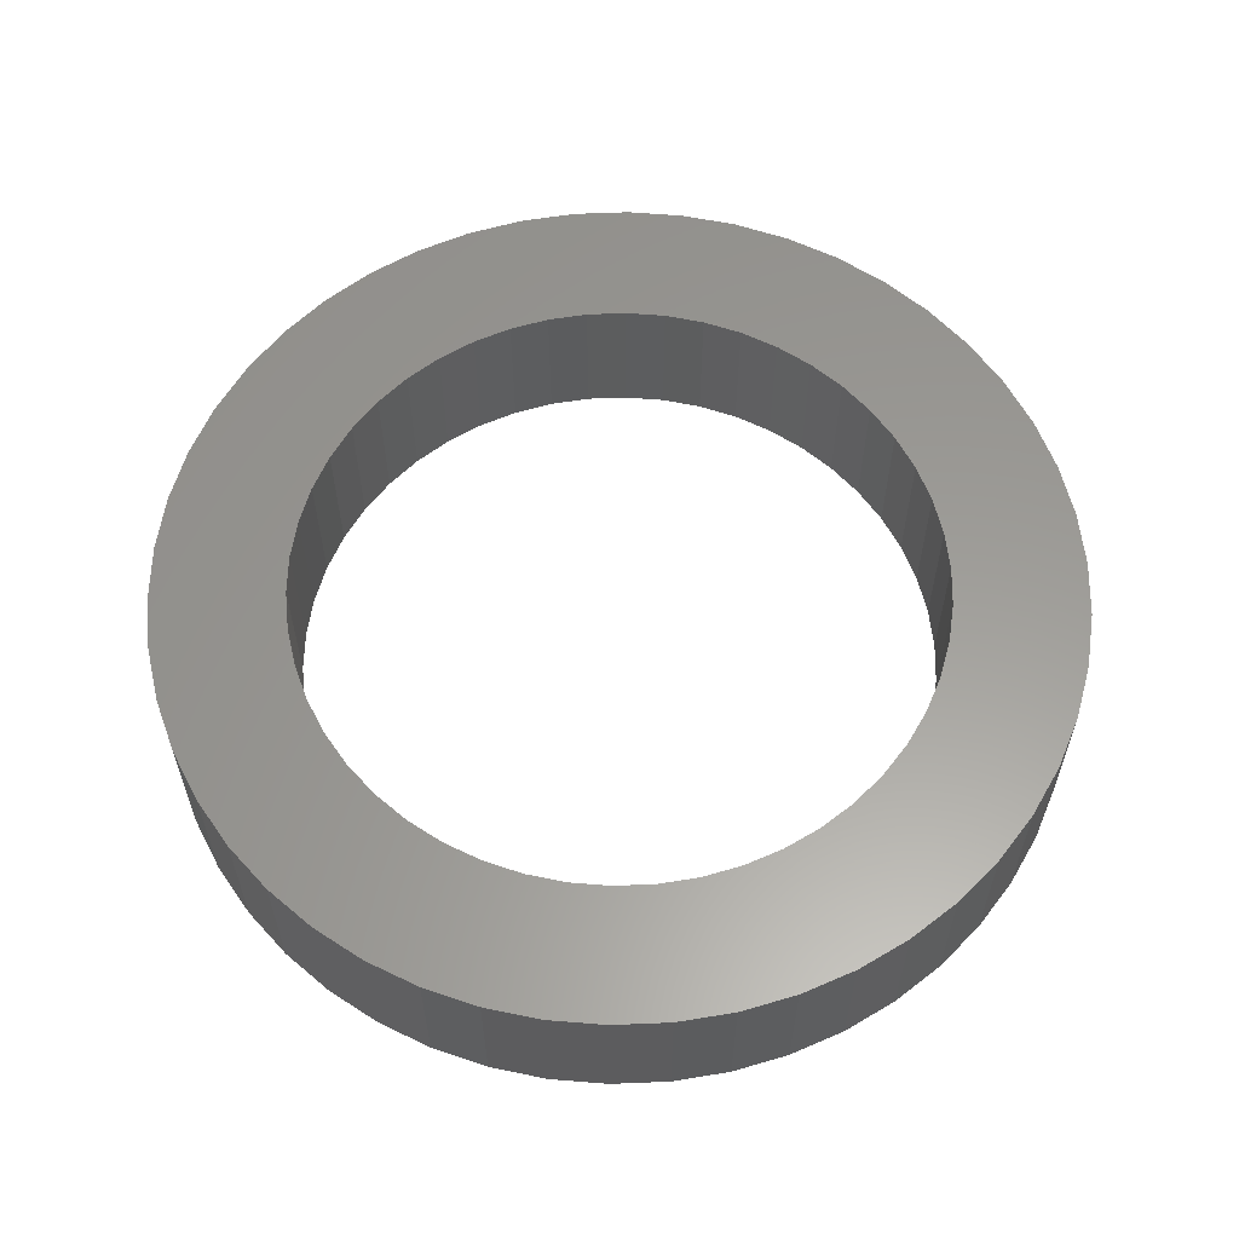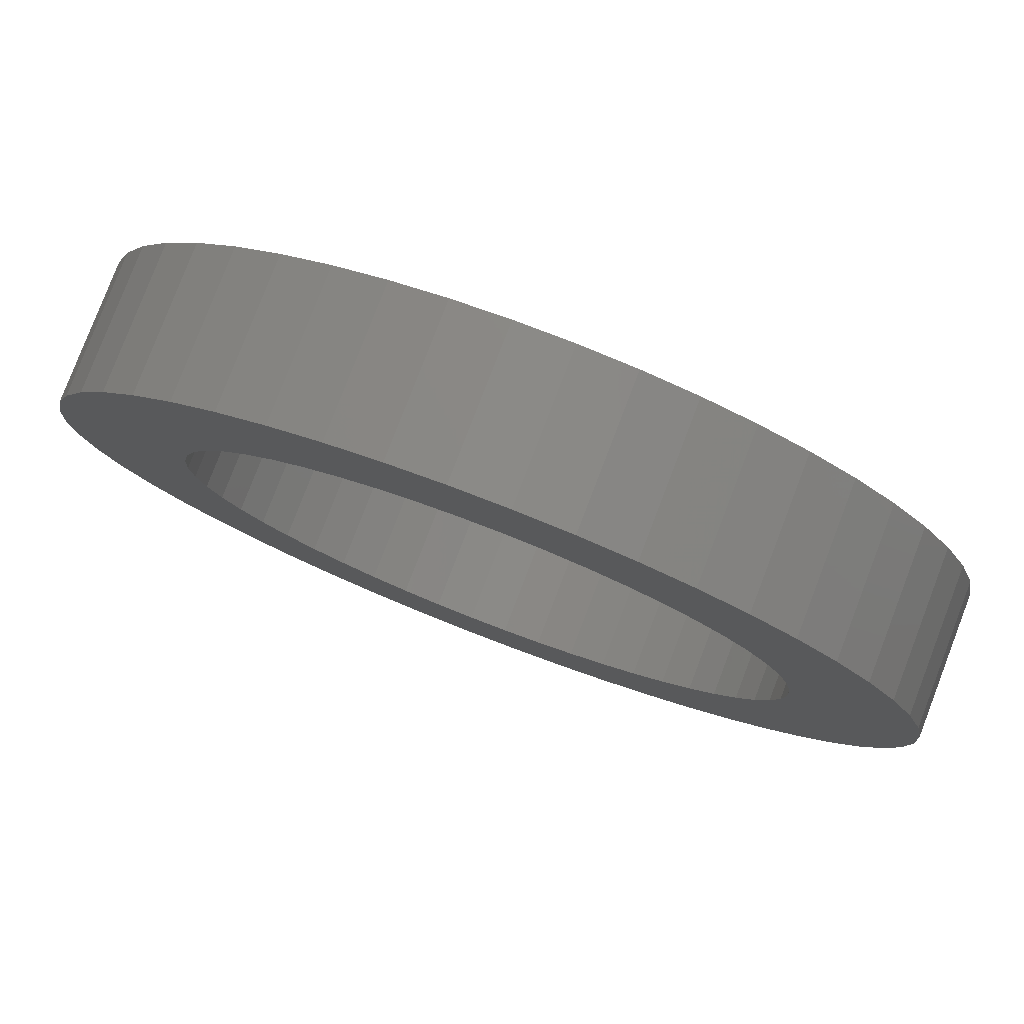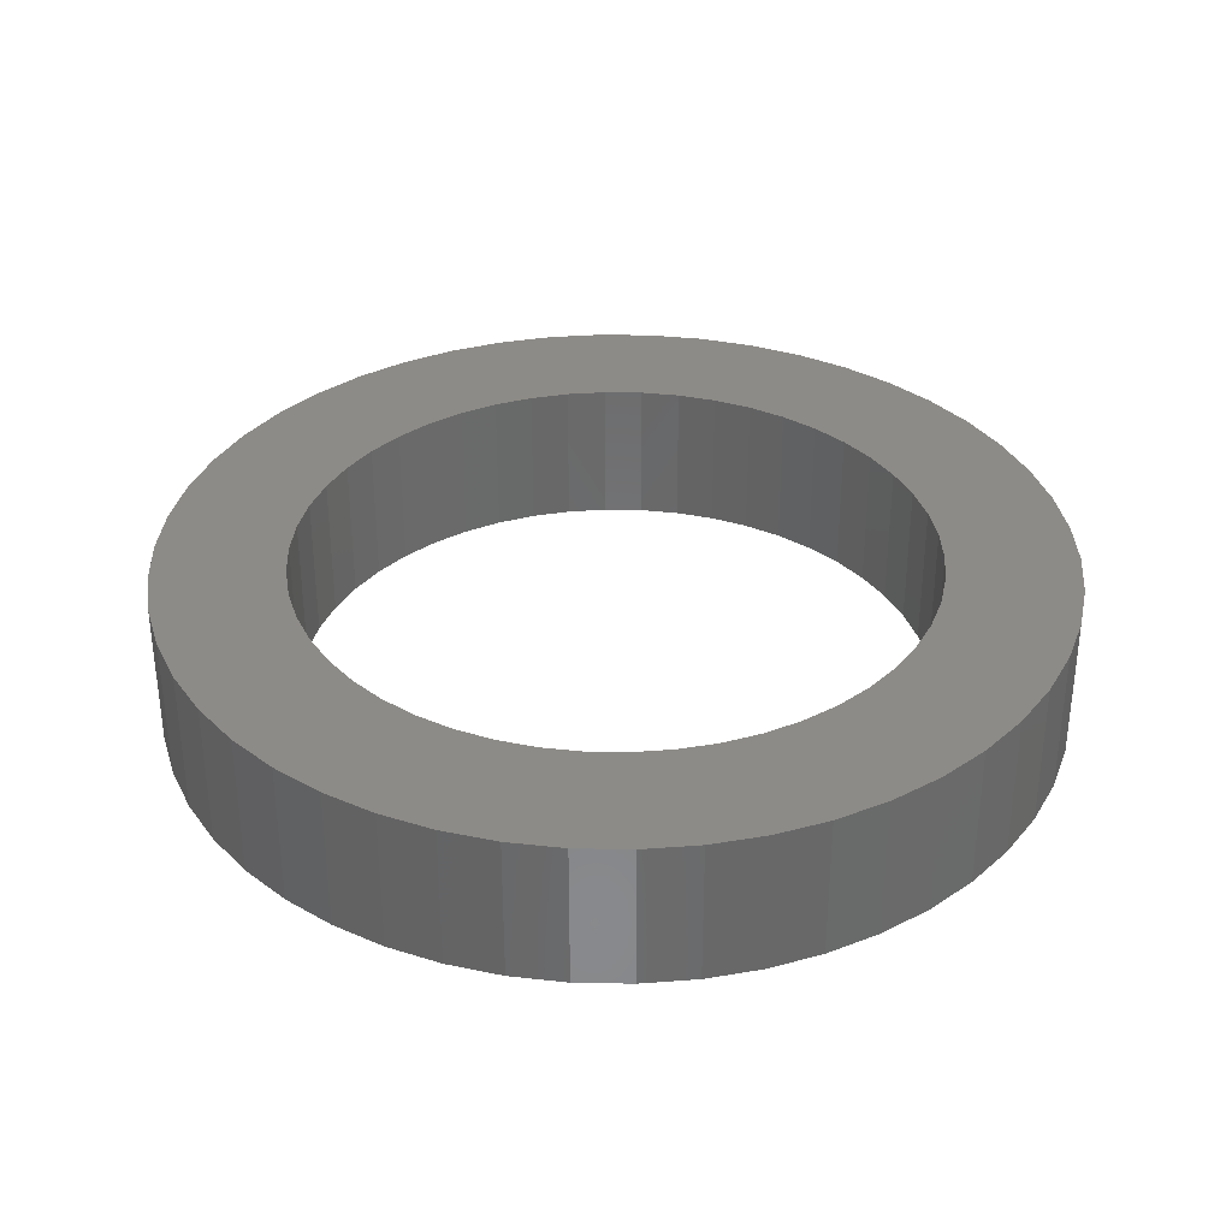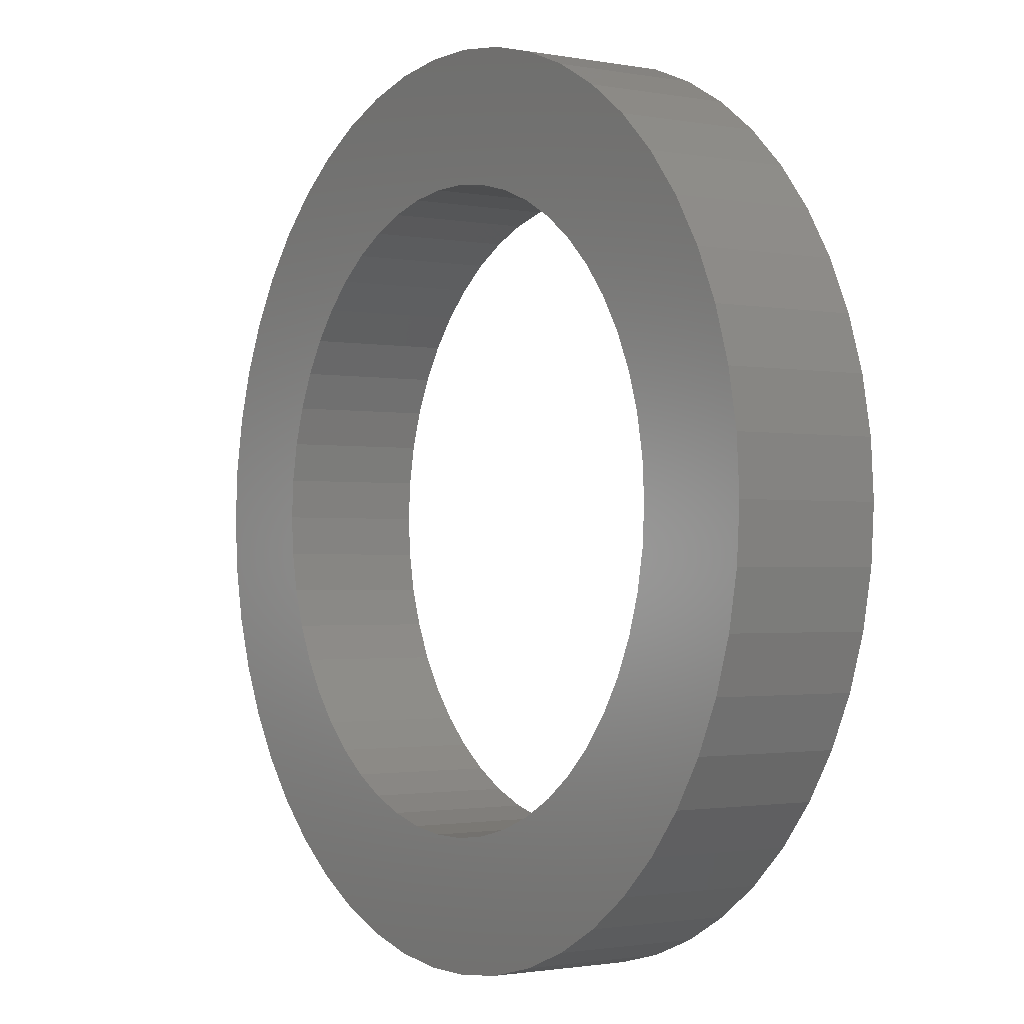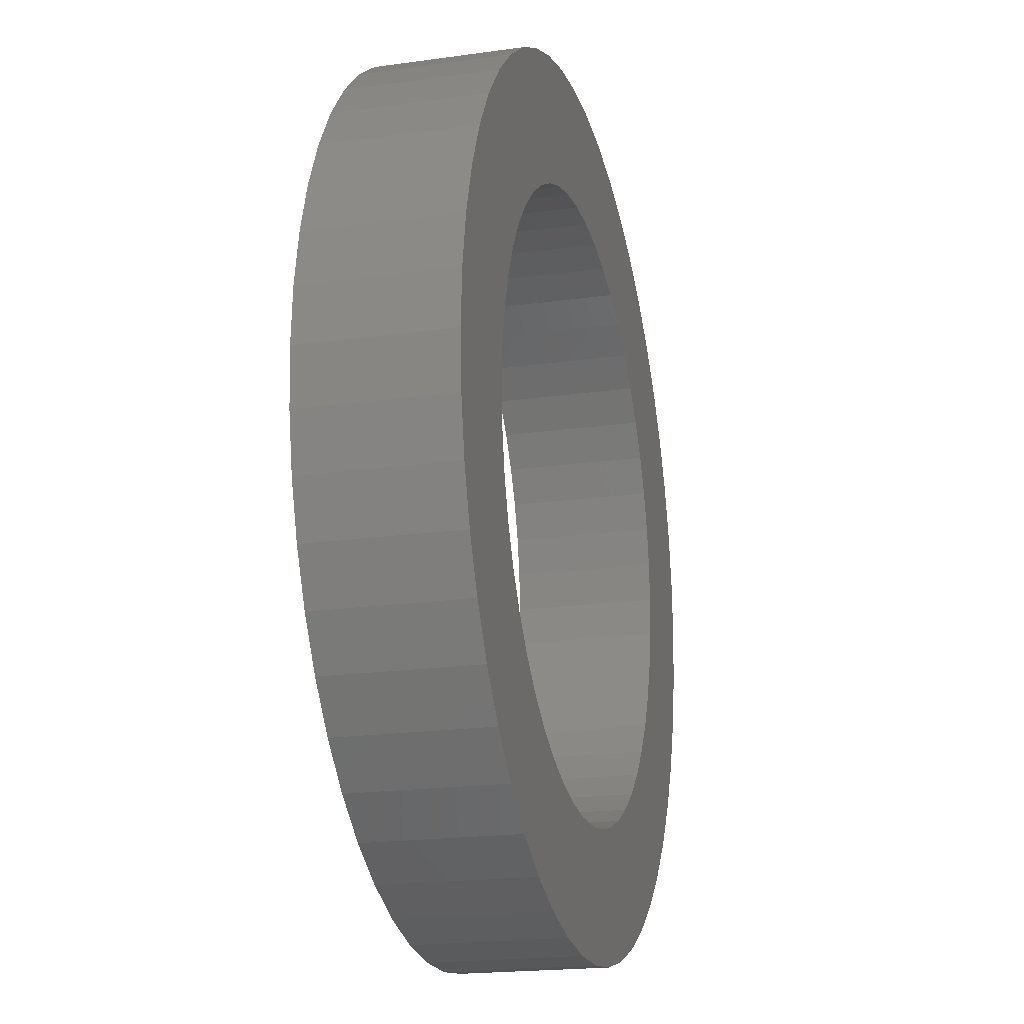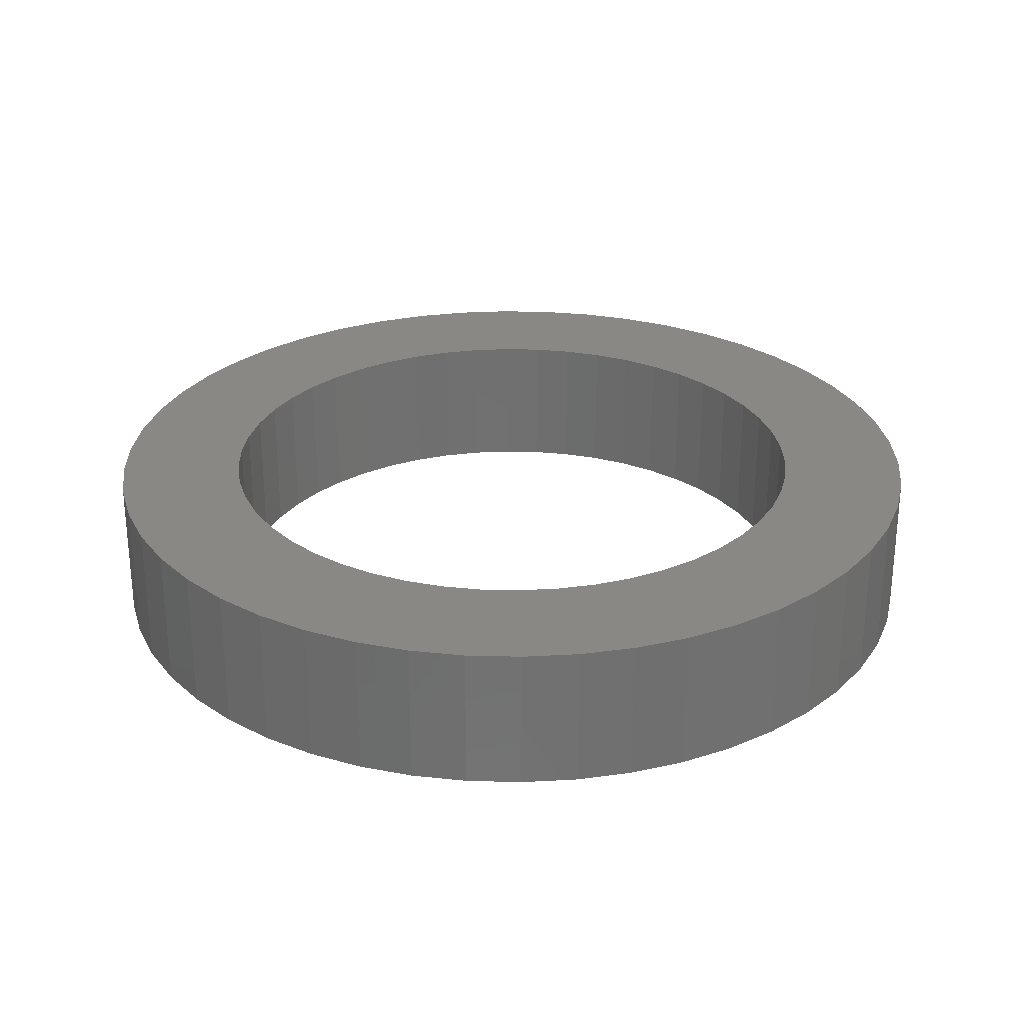
<metadata>
{"format":"stl","ext":"stl","renderer":"f3d","projection":"perspective","resolution":1024,"background":"white","views":[{"elev":59.8,"azim":112.8,"up":"+Z"},{"elev":79.7,"azim":-159.0,"up":"+Y"},{"elev":34.3,"azim":-5.8,"up":"+Z"},{"elev":-1.5,"azim":-123.8,"up":"+Y"},{"elev":-19.6,"azim":-75.3,"up":"+Y"},{"elev":27.5,"azim":23.9,"up":"+Z"}]}
</metadata>
<code>
# stl→obj: 200 verts, 400 faces
v 21.2 0 7
v 21.03 2.657 0
v 21.03 2.657 7
v 21.2 0 0
v -21.2 0 0
v -21.03 2.657 7
v -21.03 2.657 0
v -21.2 0 7
v 1.331 21.16 0
v -1.331 21.16 7
v 1.331 21.16 7
v -1.331 21.16 0
v -1.331 -21.16 0
v 1.331 -21.16 7
v -1.331 -21.16 7
v 1.331 -21.16 0
v 15.45 14.51 0
v 13.51 16.33 7
v 15.45 14.51 7
v 13.51 16.33 0
v -13.51 16.33 0
v -15.45 14.51 7
v -13.51 16.33 7
v -15.45 14.51 0
v -6.551 20.16 0
v -9.027 19.18 7
v -6.551 20.16 7
v -9.027 19.18 0
v 17.15 -12.46 7
v 18.58 -10.21 0
v 18.58 -10.21 7
v 17.15 -12.46 0
v 19.71 7.804 7
v 18.58 10.21 0
v 18.58 10.21 7
v 19.71 7.804 0
v 20.53 5.272 0
v 20.53 5.272 7
v 17.15 12.46 0
v 17.15 12.46 7
v 9.027 19.18 0
v 6.551 20.16 7
v 9.027 19.18 7
v 6.551 20.16 0
v 3.972 20.82 7
v 3.972 20.82 0
v 11.36 17.9 7
v 11.36 17.9 0
v -18.58 10.21 0
v -17.15 12.46 7
v -17.15 12.46 0
v -18.58 10.21 7
v 15 0 7
v 14.88 1.88 7
v 21.03 -2.657 7
v 14.53 3.73 7
v 14.88 -1.88 7
v 13.95 5.522 7
v 20.53 -5.272 7
v 13.14 7.226 7
v 14.53 -3.73 7
v 12.14 8.817 7
v 19.71 -7.804 7
v 13.95 -5.522 7
v 10.93 10.27 7
v 9.561 11.56 7
v 8.037 12.66 7
v 6.387 13.57 7
v 4.635 14.27 7
v 2.811 14.73 7
v 0.9419 14.97 7
v -0.9419 14.97 7
v -2.811 14.73 7
v -3.972 20.82 7
v -4.635 14.27 7
v -6.387 13.57 7
v -8.037 12.66 7
v -11.36 17.9 7
v -9.561 11.56 7
v -10.93 10.27 7
v -12.14 8.817 7
v -13.14 7.226 7
v -19.71 7.804 7
v -13.95 5.522 7
v 13.14 -7.226 7
v 12.14 -8.817 7
v 15.45 -14.51 7
v 10.93 -10.27 7
v 13.51 -16.33 7
v 9.561 -11.56 7
v 11.36 -17.9 7
v 8.037 -12.66 7
v 9.027 -19.18 7
v 6.387 -13.57 7
v 6.551 -20.16 7
v 4.635 -14.27 7
v 3.972 -20.82 7
v 2.811 -14.73 7
v 0.9419 -14.97 7
v -0.9419 -14.97 7
v -2.811 -14.73 7
v -3.972 -20.82 7
v -4.635 -14.27 7
v -6.551 -20.16 7
v -6.387 -13.57 7
v -9.027 -19.18 7
v -8.037 -12.66 7
v -11.36 -17.9 7
v -9.561 -11.56 7
v -13.51 -16.33 7
v -10.93 -10.27 7
v -15.45 -14.51 7
v -12.14 -8.817 7
v -17.15 -12.46 7
v -13.14 -7.226 7
v -18.58 -10.21 7
v -13.95 -5.522 7
v -19.71 -7.804 7
v -14.53 -3.73 7
v -20.53 -5.272 7
v -14.88 -1.88 7
v -21.03 -2.657 7
v -15 0 7
v -14.53 3.73 7
v -20.53 5.272 7
v -14.88 1.88 7
v -11.36 17.9 0
v -3.972 20.82 0
v 3.972 -20.82 0
v -19.71 7.804 0
v -20.53 5.272 0
v 21.03 -2.657 0
v 15.45 -14.51 0
v 19.71 -7.804 0
v -9.027 -19.18 0
v -6.551 -20.16 0
v -18.58 -10.21 0
v -19.71 -7.804 0
v 6.551 -20.16 0
v 9.027 -19.18 0
v 20.53 -5.272 0
v 11.36 -17.9 0
v 15 0 0
v 14.88 -1.88 0
v 14.53 -3.73 0
v 14.88 1.88 0
v 13.95 -5.522 0
v 13.14 -7.226 0
v 14.53 3.73 0
v 12.14 -8.817 0
v 13.95 5.522 0
v 10.93 -10.27 0
v 13.51 -16.33 0
v 9.561 -11.56 0
v 8.037 -12.66 0
v 6.387 -13.57 0
v 4.635 -14.27 0
v 2.811 -14.73 0
v 0.9419 -14.97 0
v -0.9419 -14.97 0
v -2.811 -14.73 0
v -3.972 -20.82 0
v -4.635 -14.27 0
v -6.387 -13.57 0
v -8.037 -12.66 0
v -11.36 -17.9 0
v -9.561 -11.56 0
v -13.51 -16.33 0
v -10.93 -10.27 0
v -15.45 -14.51 0
v -12.14 -8.817 0
v -17.15 -12.46 0
v -13.14 -7.226 0
v -13.95 -5.522 0
v 13.14 7.226 0
v 12.14 8.817 0
v 10.93 10.27 0
v 9.561 11.56 0
v 8.037 12.66 0
v 6.387 13.57 0
v 4.635 14.27 0
v 2.811 14.73 0
v 0.9419 14.97 0
v -0.9419 14.97 0
v -2.811 14.73 0
v -4.635 14.27 0
v -6.387 13.57 0
v -8.037 12.66 0
v -9.561 11.56 0
v -10.93 10.27 0
v -12.14 8.817 0
v -13.14 7.226 0
v -13.95 5.522 0
v -14.53 3.73 0
v -14.88 1.88 0
v -15 0 0
v -14.53 -3.73 0
v -20.53 -5.272 0
v -14.88 -1.88 0
v -21.03 -2.657 0
f 1 2 3
f 2 1 4
f 5 6 7
f 6 5 8
f 9 10 11
f 10 9 12
f 13 14 15
f 14 13 16
f 17 18 19
f 18 17 20
f 21 22 23
f 22 21 24
f 25 26 27
f 26 25 28
f 29 30 31
f 30 29 32
f 33 34 35
f 34 33 36
f 3 37 38
f 37 3 2
f 35 39 40
f 39 35 34
f 41 42 43
f 42 41 44
f 44 45 42
f 45 44 46
f 20 47 18
f 47 20 48
f 49 50 51
f 50 49 52
f 51 22 24
f 22 51 50
f 53 1 3
f 54 3 38
f 1 53 55
f 56 38 33
f 57 55 53
f 58 33 35
f 55 57 59
f 60 35 40
f 61 59 57
f 62 40 19
f 59 61 63
f 64 63 61
f 3 54 53
f 38 56 54
f 33 58 56
f 65 19 18
f 35 60 58
f 40 62 60
f 66 18 47
f 19 65 62
f 18 66 65
f 67 47 43
f 47 67 66
f 68 43 42
f 43 68 67
f 42 69 68
f 45 69 42
f 45 70 69
f 11 70 45
f 11 71 70
f 11 72 71
f 10 72 11
f 10 73 72
f 74 73 10
f 74 75 73
f 27 75 74
f 75 27 76
f 26 76 27
f 76 26 77
f 78 77 26
f 77 78 79
f 23 79 78
f 79 23 80
f 22 80 23
f 80 22 81
f 50 81 22
f 81 50 82
f 52 82 50
f 83 84 52
f 82 52 84
f 63 64 31
f 85 31 64
f 31 85 29
f 86 29 85
f 29 86 87
f 88 87 86
f 87 88 89
f 90 89 88
f 89 90 91
f 92 91 90
f 91 92 93
f 94 93 92
f 93 94 95
f 96 95 94
f 96 97 95
f 98 97 96
f 98 14 97
f 99 14 98
f 100 14 99
f 100 15 14
f 101 15 100
f 101 102 15
f 103 102 101
f 104 103 105
f 103 104 102
f 106 105 107
f 105 106 104
f 108 107 109
f 110 109 111
f 107 108 106
f 112 111 113
f 114 113 115
f 109 110 108
f 116 115 117
f 118 117 119
f 120 119 121
f 111 112 110
f 122 121 123
f 84 83 124
f 125 124 83
f 113 114 112
f 124 125 126
f 115 116 114
f 6 126 125
f 117 118 116
f 126 6 123
f 119 120 118
f 8 123 6
f 121 122 120
f 123 8 122
f 28 78 26
f 78 28 127
f 12 74 10
f 74 12 128
f 16 97 14
f 97 16 129
f 38 36 33
f 36 38 37
f 40 17 19
f 17 40 39
f 46 11 45
f 11 46 9
f 130 52 49
f 52 130 83
f 131 83 130
f 83 131 125
f 7 125 131
f 125 7 6
f 55 4 1
f 4 55 132
f 87 32 29
f 32 87 133
f 31 134 63
f 134 31 30
f 135 104 106
f 104 135 136
f 137 118 138
f 118 137 116
f 139 93 95
f 93 139 140
f 48 43 47
f 43 48 41
f 127 23 78
f 23 127 21
f 128 27 74
f 27 128 25
f 59 132 55
f 132 59 141
f 140 91 93
f 91 140 142
f 63 141 59
f 141 63 134
f 143 4 132
f 144 132 141
f 4 143 2
f 145 141 134
f 146 2 143
f 147 134 30
f 2 146 37
f 148 30 32
f 149 37 146
f 150 32 133
f 37 149 36
f 151 36 149
f 132 144 143
f 141 145 144
f 134 147 145
f 152 133 153
f 30 148 147
f 32 150 148
f 154 153 142
f 133 152 150
f 153 154 152
f 155 142 140
f 142 155 154
f 156 140 139
f 140 156 155
f 139 157 156
f 129 157 139
f 129 158 157
f 16 158 129
f 16 159 158
f 16 160 159
f 13 160 16
f 13 161 160
f 162 161 13
f 162 163 161
f 136 163 162
f 163 136 164
f 135 164 136
f 164 135 165
f 166 165 135
f 165 166 167
f 168 167 166
f 167 168 169
f 170 169 168
f 169 170 171
f 172 171 170
f 171 172 173
f 137 173 172
f 138 174 137
f 173 137 174
f 36 151 34
f 175 34 151
f 34 175 39
f 176 39 175
f 39 176 17
f 177 17 176
f 17 177 20
f 178 20 177
f 20 178 48
f 179 48 178
f 48 179 41
f 180 41 179
f 41 180 44
f 181 44 180
f 181 46 44
f 182 46 181
f 182 9 46
f 183 9 182
f 184 9 183
f 184 12 9
f 185 12 184
f 185 128 12
f 186 128 185
f 25 186 187
f 186 25 128
f 28 187 188
f 187 28 25
f 127 188 189
f 21 189 190
f 188 127 28
f 24 190 191
f 51 191 192
f 189 21 127
f 49 192 193
f 130 193 194
f 131 194 195
f 190 24 21
f 7 195 196
f 174 138 197
f 198 197 138
f 191 51 24
f 197 198 199
f 192 49 51
f 200 199 198
f 193 130 49
f 199 200 196
f 194 131 130
f 5 196 200
f 195 7 131
f 196 5 7
f 129 95 97
f 95 129 139
f 162 15 102
f 15 162 13
f 166 106 108
f 106 166 135
f 136 102 104
f 102 136 162
f 170 110 112
f 110 170 168
f 170 114 172
f 114 170 112
f 172 116 137
f 116 172 114
f 138 120 198
f 120 138 118
f 198 122 200
f 122 198 120
f 200 8 5
f 8 200 122
f 153 87 89
f 87 153 133
f 142 89 91
f 89 142 153
f 168 108 110
f 108 168 166
f 151 60 175
f 60 151 58
f 124 193 84
f 193 124 194
f 175 62 176
f 62 175 60
f 181 68 69
f 68 181 180
f 187 75 76
f 75 187 186
f 84 192 82
f 192 84 193
f 145 57 144
f 57 145 61
f 184 71 72
f 71 184 183
f 180 67 68
f 67 180 179
f 126 194 124
f 194 126 195
f 81 190 80
f 190 81 191
f 186 73 75
f 73 186 185
f 190 79 80
f 79 190 189
f 143 54 146
f 54 143 53
f 147 61 145
f 61 147 64
f 146 56 149
f 56 146 54
f 149 58 151
f 58 149 56
f 178 65 66
f 65 178 177
f 176 65 177
f 65 176 62
f 182 69 70
f 69 182 181
f 183 70 71
f 70 183 182
f 179 66 67
f 66 179 178
f 123 195 126
f 195 123 196
f 82 191 81
f 191 82 192
f 185 72 73
f 72 185 184
f 189 77 79
f 77 189 188
f 188 76 77
f 76 188 187
f 150 85 148
f 85 150 86
f 159 100 99
f 100 159 160
f 158 99 98
f 99 158 159
f 144 53 143
f 53 144 57
f 152 86 150
f 86 152 88
f 148 64 147
f 64 148 85
f 160 101 100
f 101 160 161
f 121 196 123
f 196 121 199
f 113 173 115
f 173 113 171
f 115 174 117
f 174 115 173
f 156 96 94
f 96 156 157
f 157 98 96
f 98 157 158
f 152 90 88
f 90 152 154
f 163 105 103
f 105 163 164
f 161 103 101
f 103 161 163
f 111 171 113
f 171 111 169
f 167 111 109
f 111 167 169
f 154 92 90
f 92 154 155
f 155 94 92
f 94 155 156
f 117 197 119
f 197 117 174
f 119 199 121
f 199 119 197
f 164 107 105
f 107 164 165
f 165 109 107
f 109 165 167

</code>
